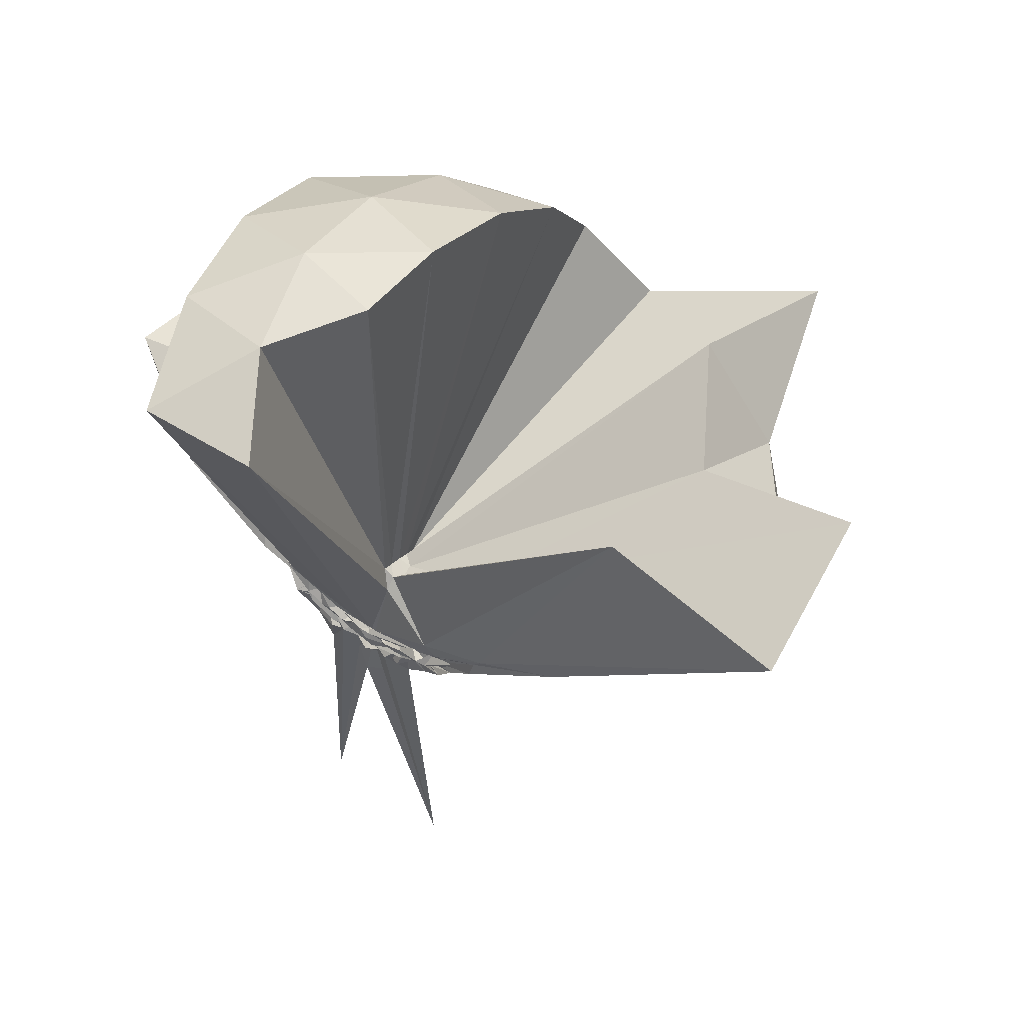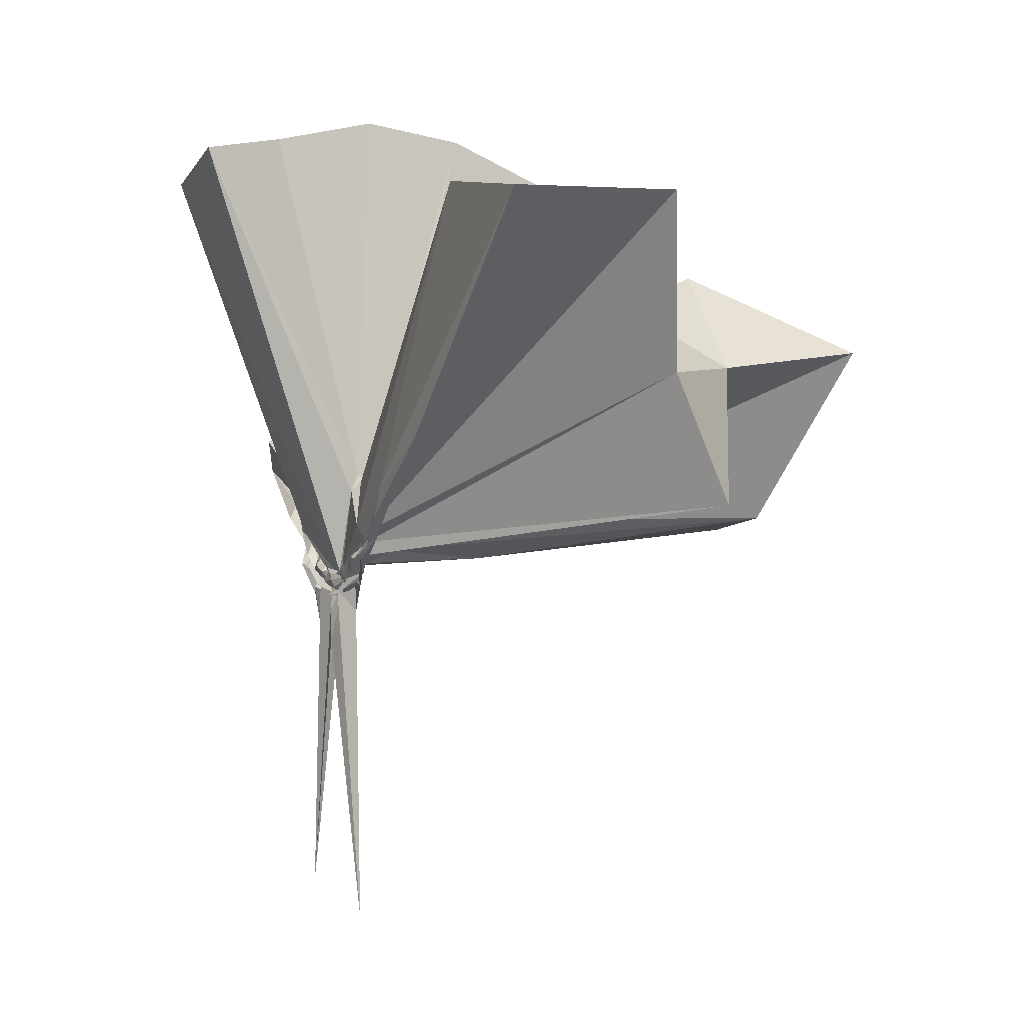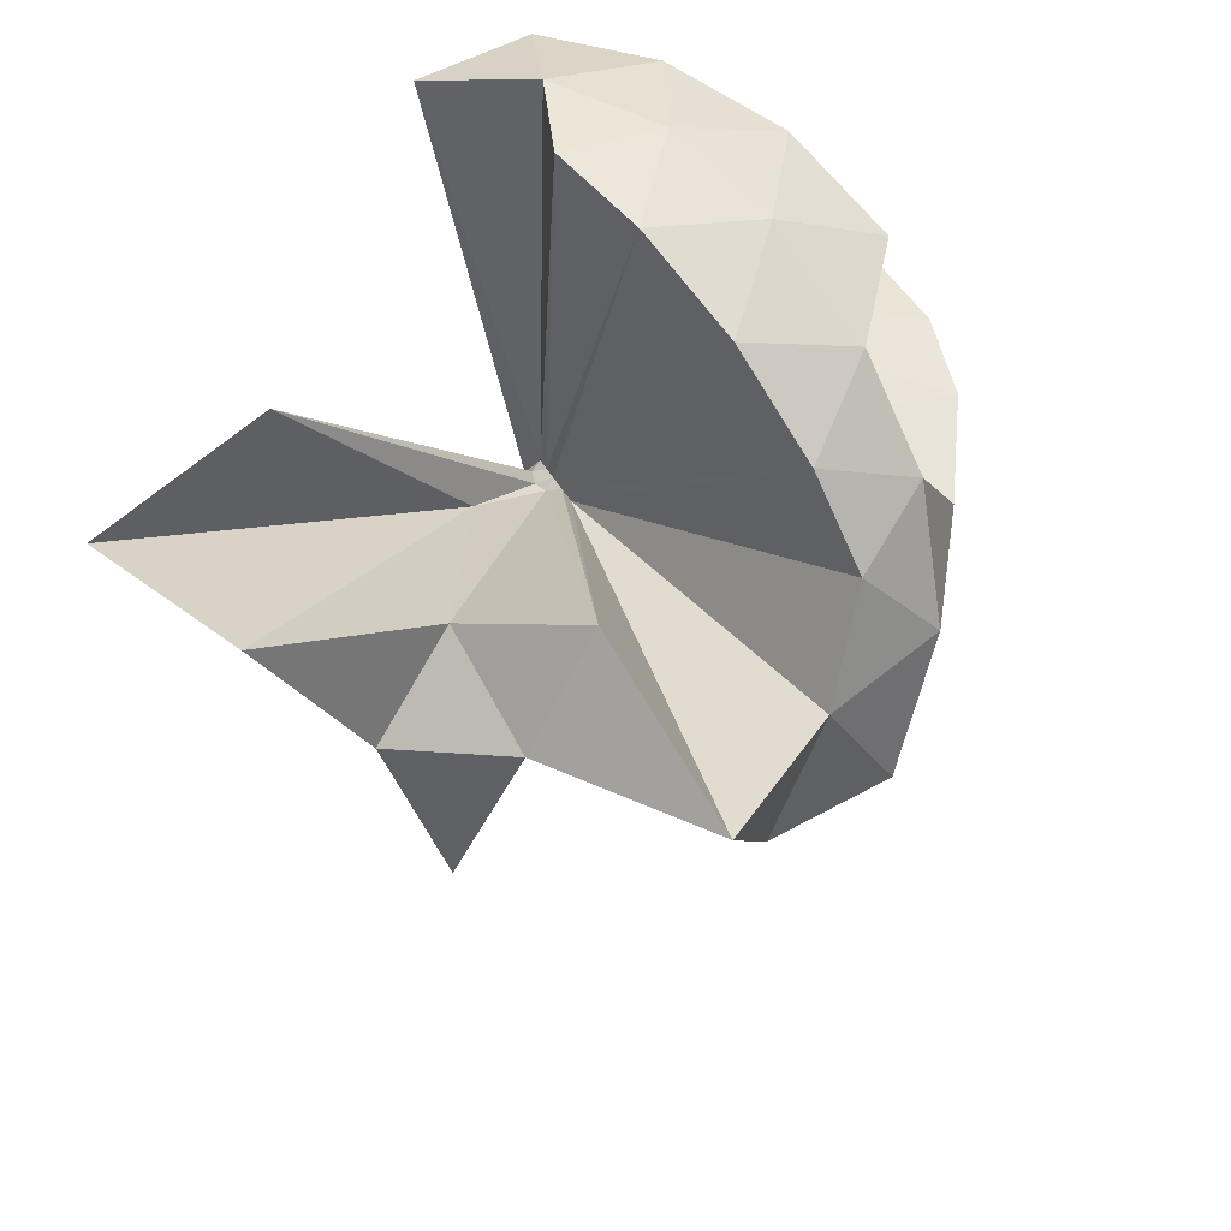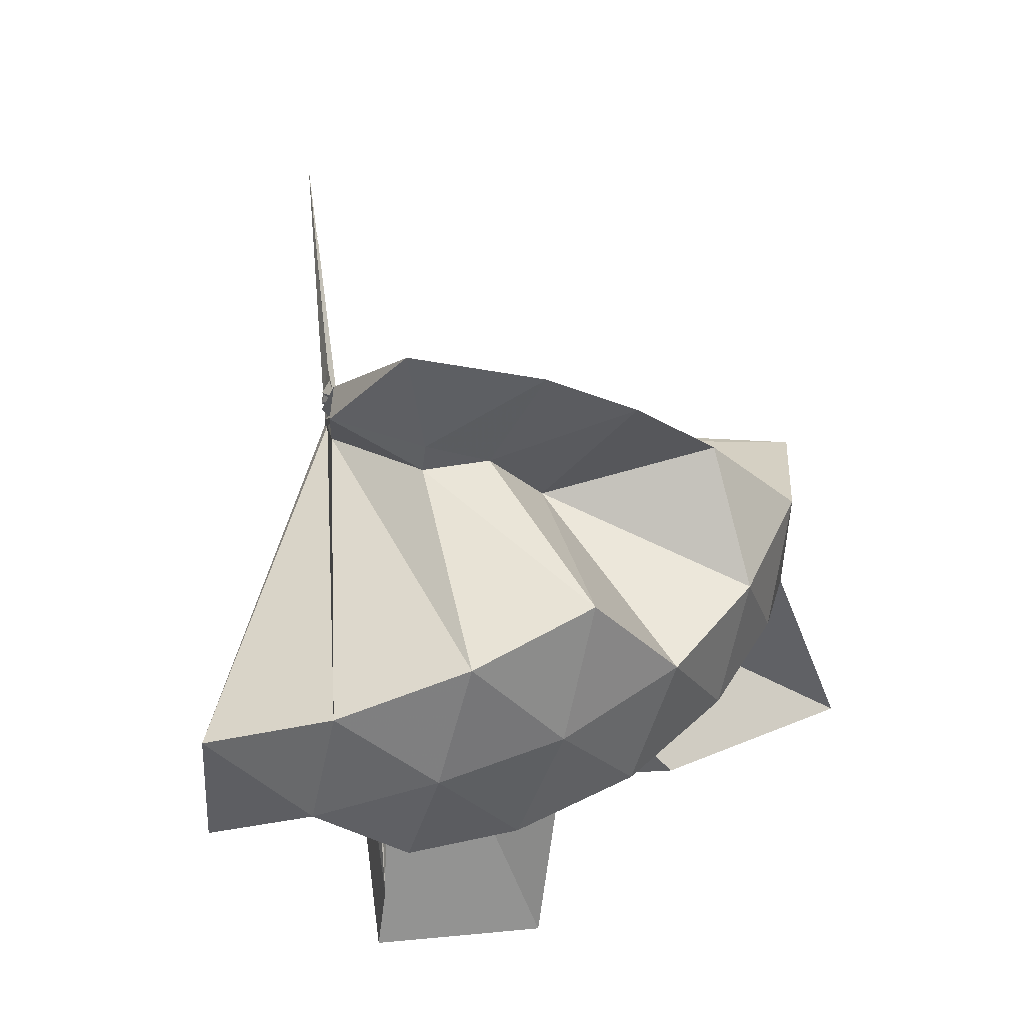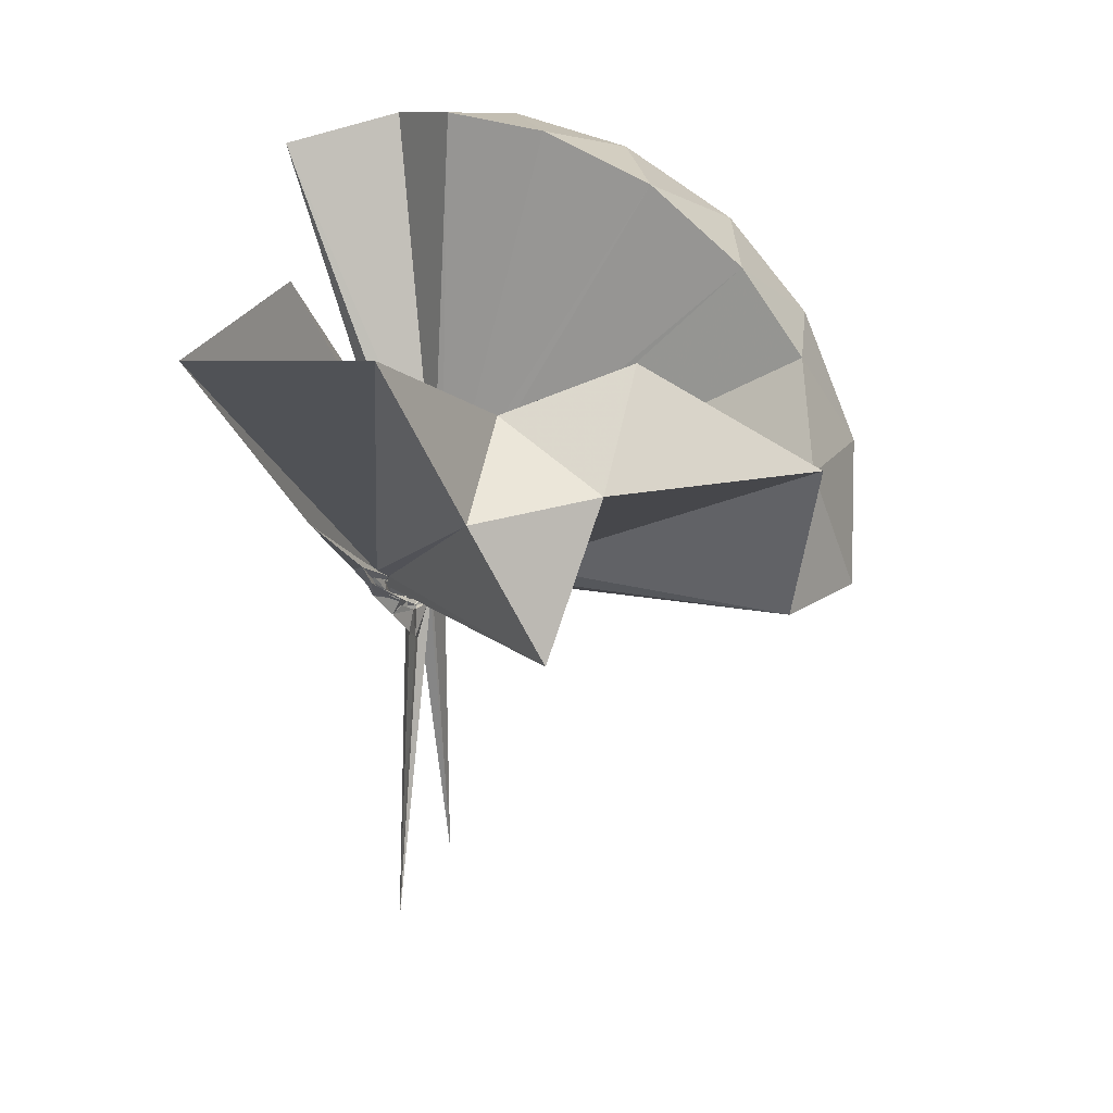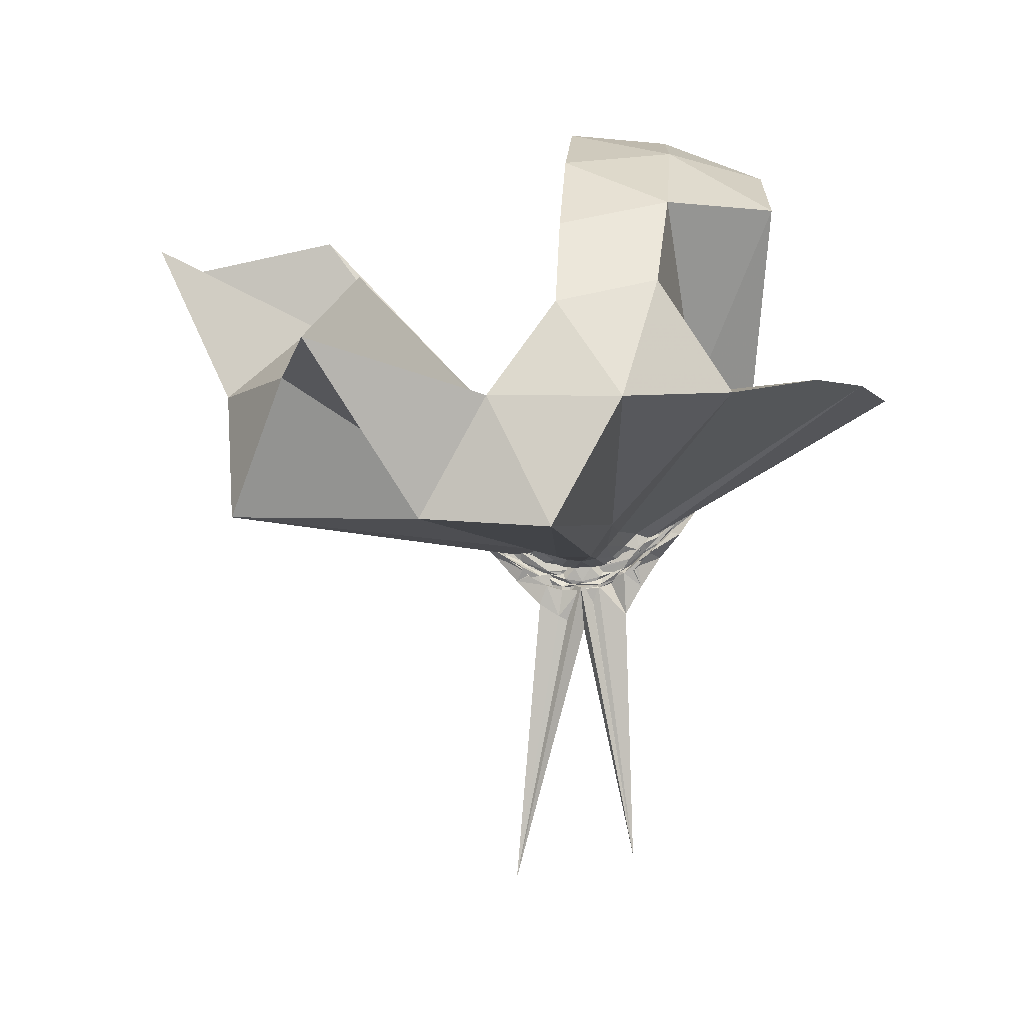
<metadata>
{"format":"obj","ext":"obj","renderer":"f3d","projection":"perspective","resolution":1024,"background":"white","views":[{"elev":53.7,"azim":-55.3,"up":"+Z"},{"elev":-3.0,"azim":-24.0,"up":"+Z"},{"elev":51.8,"azim":47.6,"up":"+Z"},{"elev":53.3,"azim":-6.3,"up":"+Y"},{"elev":17.8,"azim":22.7,"up":"+Z"},{"elev":0.5,"azim":95.1,"up":"+Z"}]}
</metadata>
<code>
v -0.9119 -0.1008 1.104
v -0.9765 -0.09674 -0.07538
v -0.05775 -0.0984 0.6104
v -0.125 0.13 0.662
v -0.5508 0.209 0.4204
v -0.6658 0.3522 0.4284
v -0.8018 0.4207 0.4299
v -0.998 0.4293 0.34
v -0.9828 0.2387 0.1816
v -1.009 0.1152 0.0838
v -0.9976 0.1055 0.07716
v -0.9926 -0.01441 -0.00878
v -0.9898 -0.09515 -0.02277
v -0.9892 -0.1057 -0.01746
v -0.9998 -0.2802 0.04619
v -1.005 -0.3115 0.05849
v -1.015 -0.4492 0.165
v -0.9951 -1.179 0.7563
v -0.5903 -1.133 0.7839
v -0.5143 -0.7285 0.5851
v -0.2644 -0.5789 0.686
v -0.8471 -0.1319 0.1763
v 0.02273 0.05702 0.3917
v -0.174 0.301 0.4064
v -0.3545 0.499 0.4429
v -0.547 0.6158 0.4362
v -0.8306 0.6902 0.409
v -0.9827 0.4419 0.2626
v -0.9938 0.212 0.1601
v -0.9927 0.1067 0.05781
v -0.9835 0.0702 0.04183
v -1.001 -0.06985 -0.02469
v -0.9994 -0.1014 -0.02828
v -0.9959 -0.2593 0.01855
v -0.9959 -0.3019 0.0339
v -1.011 -0.4297 0.1361
v -1.005 -0.6467 0.2688
v -1.007 -0.3203 0.06295
v -0.4893 -0.9413 0.4106
v -0.2632 -0.7646 0.4486
v 0.1614 -0.6419 0.5178
v 0.02239 -0.2481 0.3944
v -0.6248 0.003413 0.09649
v -0.8933 0.008183 0.07426
v -0.9849 0.04939 0.06677
v -0.9954 0.08352 0.05515
v -0.9907 0.2055 0.1257
v -1.015 0.1968 0.1225
v -0.9951 0.1062 0.04235
v -0.9976 0.07587 0.0247
v -0.9853 0.03089 -0.0002492
v -1.007 -0.09592 -0.042
v -0.9918 -0.1843 -0.03352
v -1.007 -0.2565 -0.007465
v -0.9935 -0.2996 0.01049
v -1.018 -0.4192 0.09538
v -0.9906 -0.4253 0.1051
v -0.9879 -0.2975 0.04466
v -0.3345 -0.8999 0.1166
v -0.6757 -0.2802 0.1061
v 0.02429 -0.4008 0.1175
v 0.0749 -0.09906 0.1014
v -0.8916 -0.02366 0.03529
v -0.9814 0.01995 0.03475
v -0.9857 0.05876 0.02297
v -1.009 0.07559 0.02429
v -0.979 0.1646 0.0664
v -0.9778 0.08715 0.0189
v -1.011 0.06411 -0.002884
v -0.9928 0.01664 -0.02475
v -1.003 -0.04002 -0.04483
v -1.006 -0.1145 -0.06024
v -1.005 -0.2035 -0.04102
v -0.9807 -0.2569 -0.02558
v -1.012 -0.3591 0.03779
v -0.9934 -0.3752 0.05059
v -1.014 -0.283 0.006511
v -1.018 -0.2587 0.008505
v -0.9723 -0.2093 0.02422
v -0.8772 -0.158 0.03054
v -0.6325 -0.1363 0.01505
v -0.6325 -0.05221 0.01609
v -0.9807 -0.01456 0.005209
v -1.006 0.01551 -0.003524
v -1.003 0.04054 -0.01172
v -0.9808 0.0525 -0.006952
v -1.012 0.1115 0.002644
v -0.9819 0.04408 -0.0276
v -1.006 0.006832 -0.05049
v -0.9884 -0.04102 -0.06512
v -0.9915 -0.09508 -0.06648
v -0.9921 -0.1479 -0.0728
v -1.013 -0.1953 -0.06691
v -0.9863 -0.2354 -0.0463
v -1.016 -0.3258 0.002077
v -0.9807 -0.2494 -0.02407
v -1.003 -0.2333 -0.0264
v -1.004 -0.202 -0.0131
v -0.9761 -0.168 -0.003214
v -0.9195 -0.1288 -0.0004142
v -0.9155 -0.0914 -0.00446
v -0.9215 -0.05373 0.002547
v -0.2017 -0.09903 0.8015
v -0.3157 0.1479 0.862
v -0.4951 0.3957 0.8596
v -0.8102 0.3473 0.4341
v -0.9978 0.2203 0.2263
v -1.006 0.1193 0.1078
v -1.012 0.09248 0.08473
v -0.9879 -0.0645 -0.01595
v -0.9866 -0.1007 -0.02071
v -0.9854 -0.1106 -0.02265
v -1.009 -0.2807 0.08695
v -0.9678 -0.7656 0.8375
v -0.9012 -0.3533 0.2872
v -0.8959 -0.1602 0.1898
v -0.8732 -0.1343 0.1941
v -0.419 -0.1004 0.9713
v -0.5745 0.1468 1.011
v -0.7582 0.3725 0.97
v -1.042 0.3 1.01
v -1.314 0.1931 0.9681
v -1.331 -0.1016 1.009
v -0.975 -0.1501 0.1741
v -0.9501 -0.1503 0.1987
v -0.925 -0.1652 0.1915
v -0.9014 -0.1336 0.2067
v -0.6773 -0.1007 1.075
v -0.8403 0.1269 1.075
v -1.104 0.03978 1.075
v -0.9502 -0.1266 0.2158
v -0.9271 -0.1287 0.209
v -1.009 -0.02912 -0.01877
v -0.9999 -0.001834 -0.03188
v -0.9833 0.01782 -0.03703
v -0.9927 0.06283 -0.07286
v -1.016 0.002487 -0.05755
v -0.9892 -0.04677 -0.07565
v -1.013 -0.09764 -0.07901
v -0.9907 -0.1462 -0.08398
v -0.9792 -0.187 -0.0709
v -0.9943 -0.2681 -0.0597
v -0.9852 -0.2072 -0.04519
v -0.9998 -0.1822 -0.04098
v -1.006 -0.1518 -0.02179
v -0.9867 -0.1133 -0.02363
v -0.9873 -0.07066 -0.02104
v -0.993 -0.04604 -0.04684
v -1.011 -0.0284 -0.05679
v -0.9937 0.02188 -0.1462
v -0.9929 -0.05078 -0.07281
v -0.9828 -0.0986 -0.08095
v -0.9902 -0.156 -0.1523
v -0.9819 -0.2055 -0.1206
v -1.013 -0.1569 -0.06834
v -0.9931 -0.1386 -0.05427
v -0.9899 -0.09422 -0.05982
v -0.9967 -0.07288 -0.07072
v -0.9984 0.04091 -0.7861
v -1.004 -0.08976 -0.1849
v -0.9923 -0.2676 -0.8484
v -0.9961 -0.1158 -0.06903
f 3 23 4
f 4 23 24
f 4 24 5
f 5 24 25
f 5 25 6
f 6 25 26
f 6 26 7
f 7 26 27
f 7 27 8
f 8 27 28
f 8 28 9
f 9 28 29
f 9 29 10
f 10 29 30
f 10 30 11
f 11 30 31
f 11 31 12
f 12 31 32
f 12 32 13
f 13 32 33
f 13 33 14
f 14 33 34
f 14 34 15
f 15 34 35
f 15 35 16
f 16 35 36
f 16 36 17
f 17 36 37
f 17 37 18
f 18 37 38
f 18 38 19
f 19 38 39
f 19 39 20
f 20 39 40
f 20 40 21
f 21 40 41
f 21 41 22
f 22 41 42
f 22 42 3
f 3 42 23
f 23 43 24
f 24 43 44
f 24 44 25
f 25 44 45
f 25 45 26
f 26 45 46
f 26 46 27
f 27 46 47
f 27 47 28
f 28 47 48
f 28 48 29
f 29 48 49
f 29 49 30
f 30 49 50
f 30 50 31
f 31 50 51
f 31 51 32
f 32 51 52
f 32 52 33
f 33 52 53
f 33 53 34
f 34 53 54
f 34 54 35
f 35 54 55
f 35 55 36
f 36 55 56
f 36 56 37
f 37 56 57
f 37 57 38
f 38 57 58
f 38 58 39
f 39 58 59
f 39 59 40
f 40 59 60
f 40 60 41
f 41 60 61
f 41 61 42
f 42 61 62
f 42 62 23
f 23 62 43
f 43 63 44
f 44 63 64
f 44 64 45
f 45 64 65
f 45 65 46
f 46 65 66
f 46 66 47
f 47 66 67
f 47 67 48
f 48 67 68
f 48 68 49
f 49 68 69
f 49 69 50
f 50 69 70
f 50 70 51
f 51 70 71
f 51 71 52
f 52 71 72
f 52 72 53
f 53 72 73
f 53 73 54
f 54 73 74
f 54 74 55
f 55 74 75
f 55 75 56
f 56 75 76
f 56 76 57
f 57 76 77
f 57 77 58
f 58 77 78
f 58 78 59
f 59 78 79
f 59 79 60
f 60 79 80
f 60 80 61
f 61 80 81
f 61 81 62
f 62 81 82
f 62 82 43
f 43 82 63
f 63 83 64
f 64 83 84
f 64 84 65
f 65 84 85
f 65 85 66
f 66 85 86
f 66 86 67
f 67 86 87
f 67 87 68
f 68 87 88
f 68 88 69
f 69 88 89
f 69 89 70
f 70 89 90
f 70 90 71
f 71 90 91
f 71 91 72
f 72 91 92
f 72 92 73
f 73 92 93
f 73 93 74
f 74 93 94
f 74 94 75
f 75 94 95
f 75 95 76
f 76 95 96
f 76 96 77
f 77 96 97
f 77 97 78
f 78 97 98
f 78 98 79
f 79 98 99
f 79 99 80
f 80 99 100
f 80 100 81
f 81 100 101
f 81 101 82
f 82 101 102
f 82 102 63
f 63 102 83
f 103 104 118
f 104 119 118
f 104 105 119
f 105 120 119
f 105 106 120
f 106 107 120
f 107 121 120
f 107 108 121
f 108 122 121
f 108 109 122
f 109 110 122
f 110 123 122
f 110 111 123
f 111 124 123
f 111 112 124
f 112 113 124
f 113 125 124
f 113 114 125
f 114 126 125
f 114 115 126
f 115 116 126
f 116 127 126
f 116 117 127
f 117 118 127
f 117 103 118
f 118 119 128
f 119 129 128
f 119 120 129
f 120 121 129
f 121 130 129
f 121 122 130
f 122 123 130
f 123 131 130
f 123 124 131
f 124 125 131
f 125 132 131
f 125 126 132
f 126 127 132
f 127 128 132
f 127 118 128
f 133 148 134
f 134 148 149
f 134 149 135
f 135 149 150
f 135 150 136
f 136 150 137
f 137 150 151
f 137 151 138
f 138 151 152
f 138 152 139
f 139 152 140
f 140 152 153
f 140 153 141
f 141 153 154
f 141 154 142
f 142 154 143
f 143 154 155
f 143 155 144
f 144 155 156
f 144 156 145
f 145 156 146
f 146 156 157
f 146 157 147
f 147 157 148
f 147 148 133
f 148 158 149
f 149 158 159
f 149 159 150
f 150 159 151
f 151 159 160
f 151 160 152
f 152 160 153
f 153 160 161
f 153 161 154
f 154 161 155
f 155 161 162
f 155 162 156
f 156 162 157
f 157 162 158
f 157 158 148
f 3 4 103
f 103 4 104
f 4 5 104
f 104 5 105
f 5 6 105
f 105 6 106
f 6 7 106
f 7 8 106
f 106 8 107
f 8 9 107
f 107 9 108
f 9 10 108
f 108 10 109
f 10 11 109
f 11 12 109
f 109 12 110
f 12 13 110
f 110 13 111
f 13 14 111
f 111 14 112
f 14 15 112
f 15 16 112
f 112 16 113
f 16 17 113
f 113 17 114
f 17 18 114
f 114 18 115
f 18 19 115
f 19 20 115
f 115 20 116
f 20 21 116
f 116 21 117
f 21 22 117
f 117 22 103
f 22 3 103
f 83 133 84
f 84 133 134
f 84 134 85
f 85 134 135
f 85 135 86
f 86 135 136
f 86 136 87
f 87 136 88
f 88 136 137
f 88 137 89
f 89 137 138
f 89 138 90
f 90 138 139
f 90 139 91
f 91 139 92
f 92 139 140
f 92 140 93
f 93 140 141
f 93 141 94
f 94 141 142
f 94 142 95
f 95 142 96
f 96 142 143
f 96 143 97
f 97 143 144
f 97 144 98
f 98 144 145
f 98 145 99
f 99 145 100
f 100 145 146
f 100 146 101
f 101 146 147
f 101 147 102
f 102 147 133
f 102 133 83
f 128 129 1
f 129 130 1
f 130 131 1
f 131 132 1
f 132 128 1
f 159 158 2
f 160 159 2
f 161 160 2
f 162 161 2
f 158 162 2

</code>
